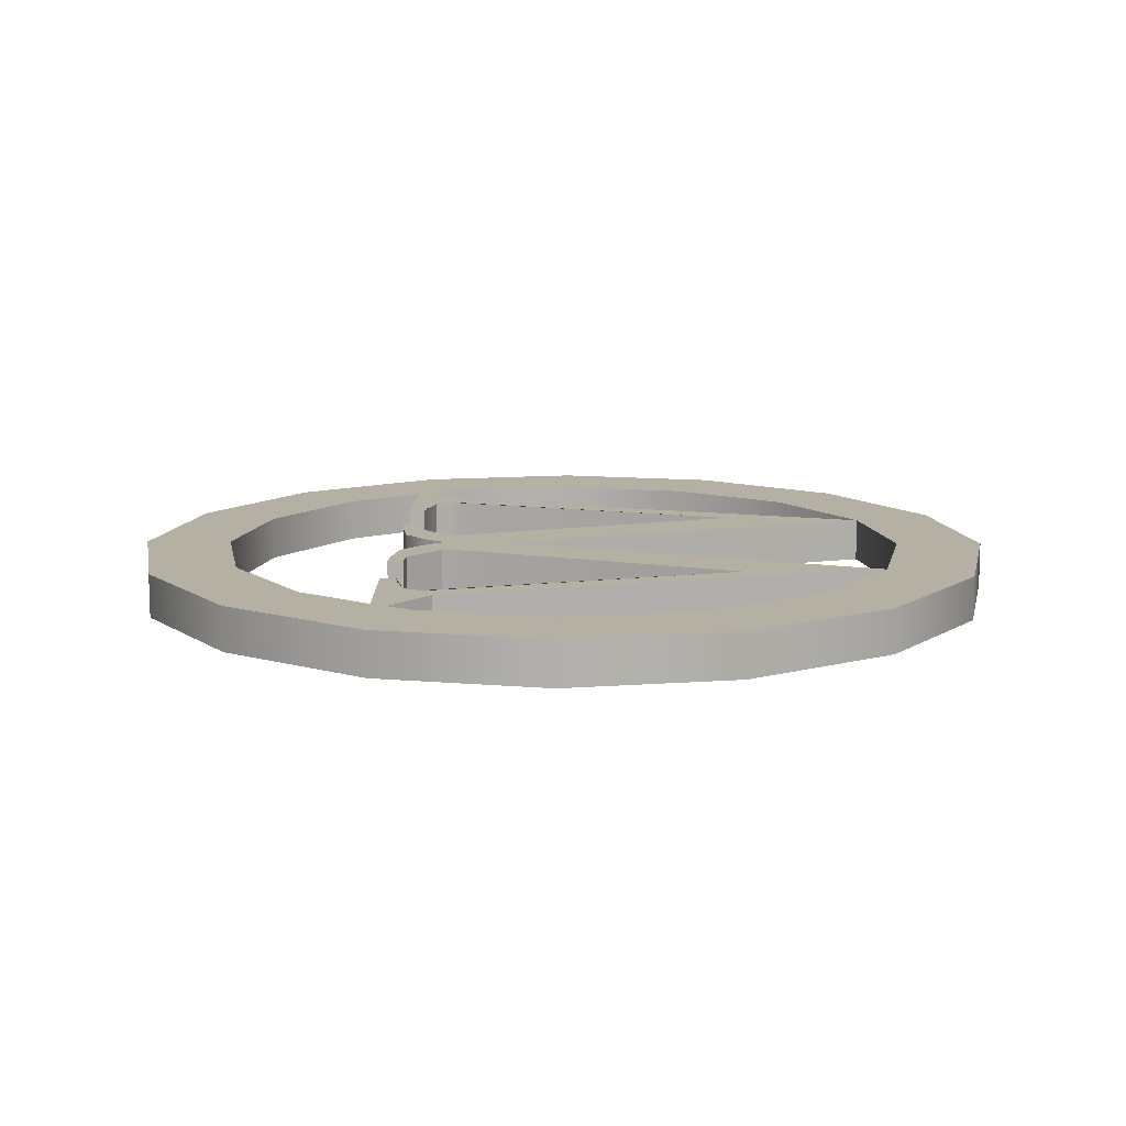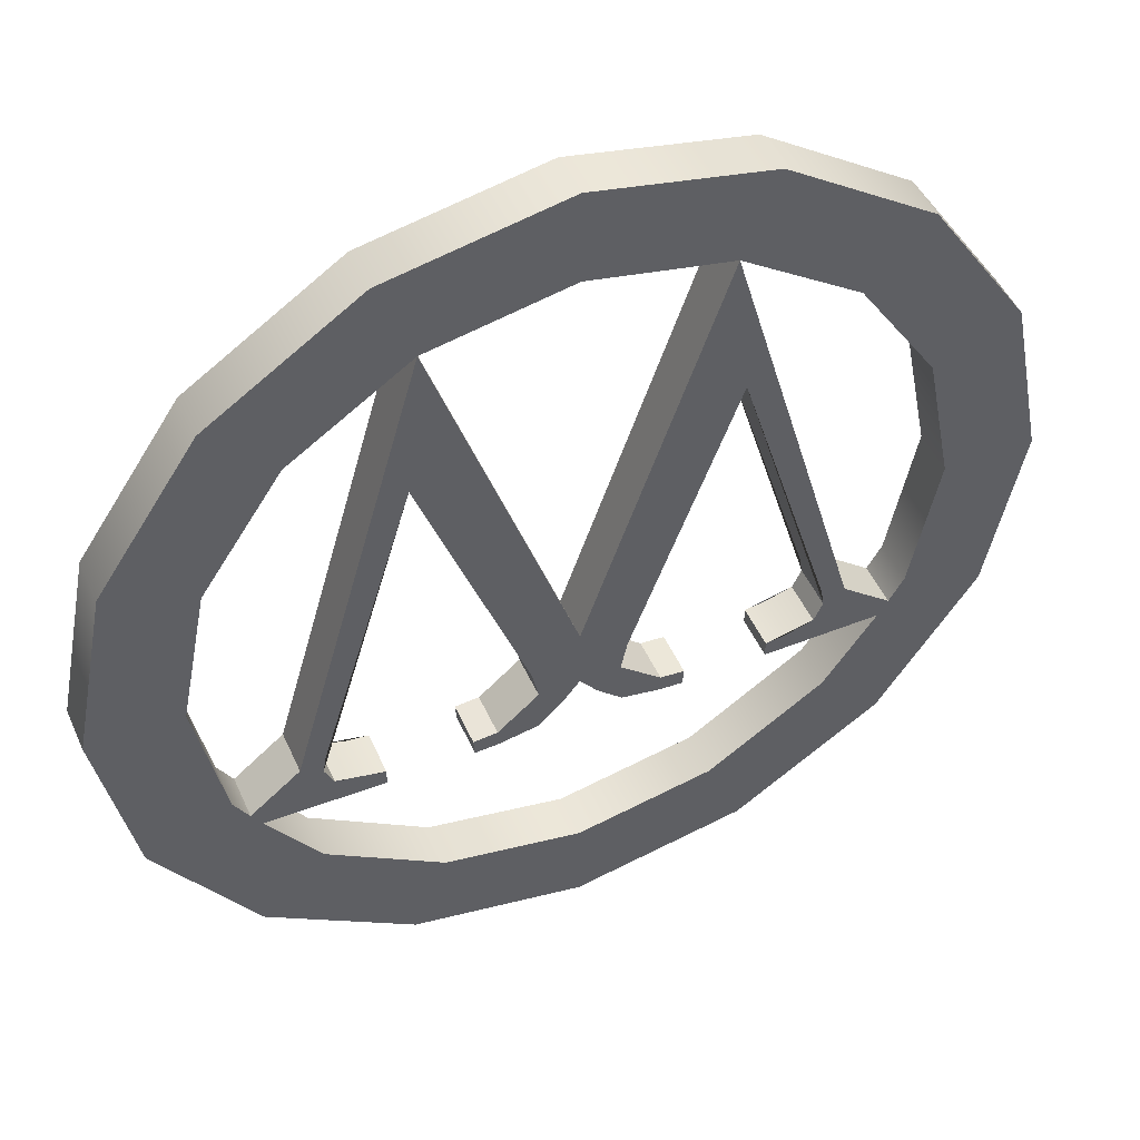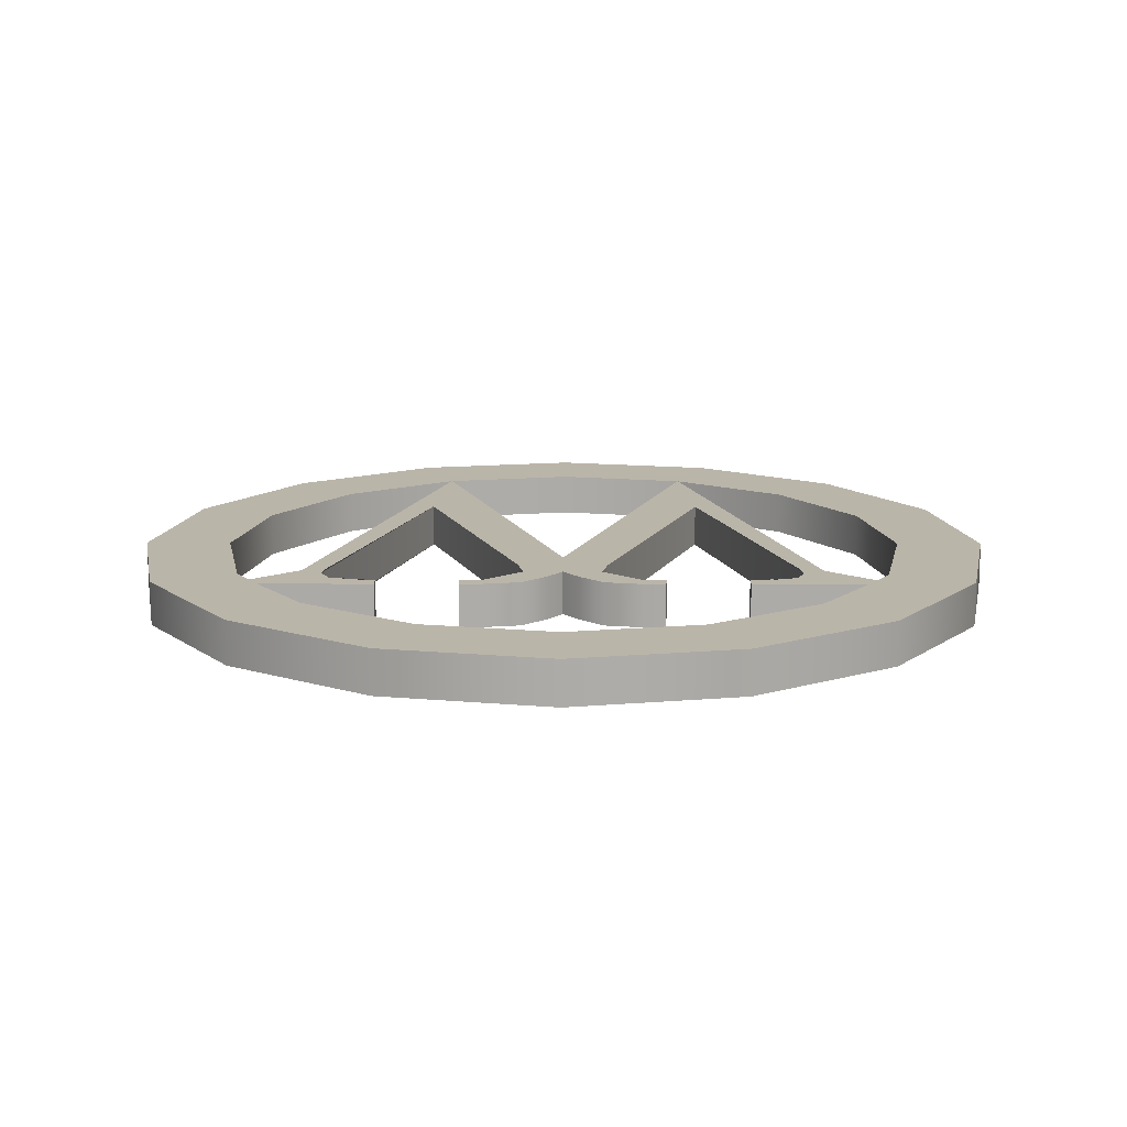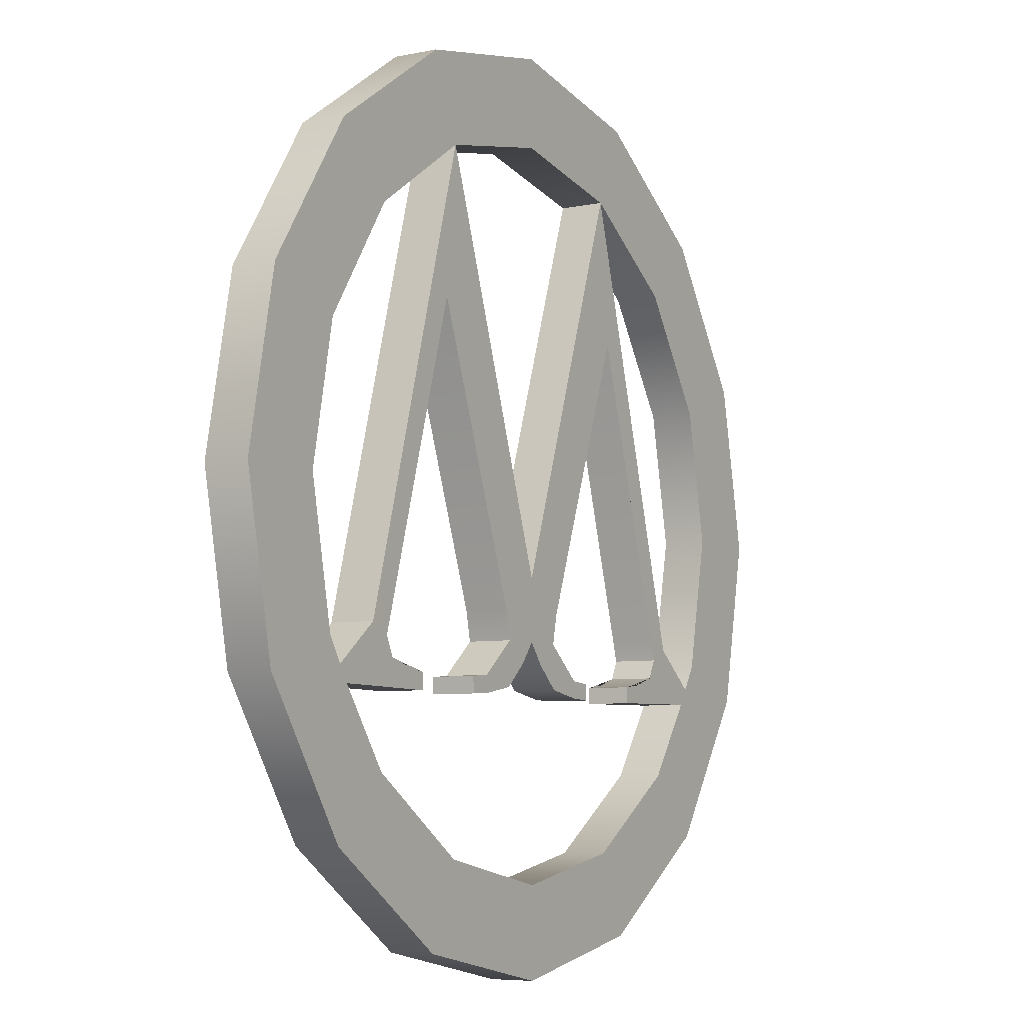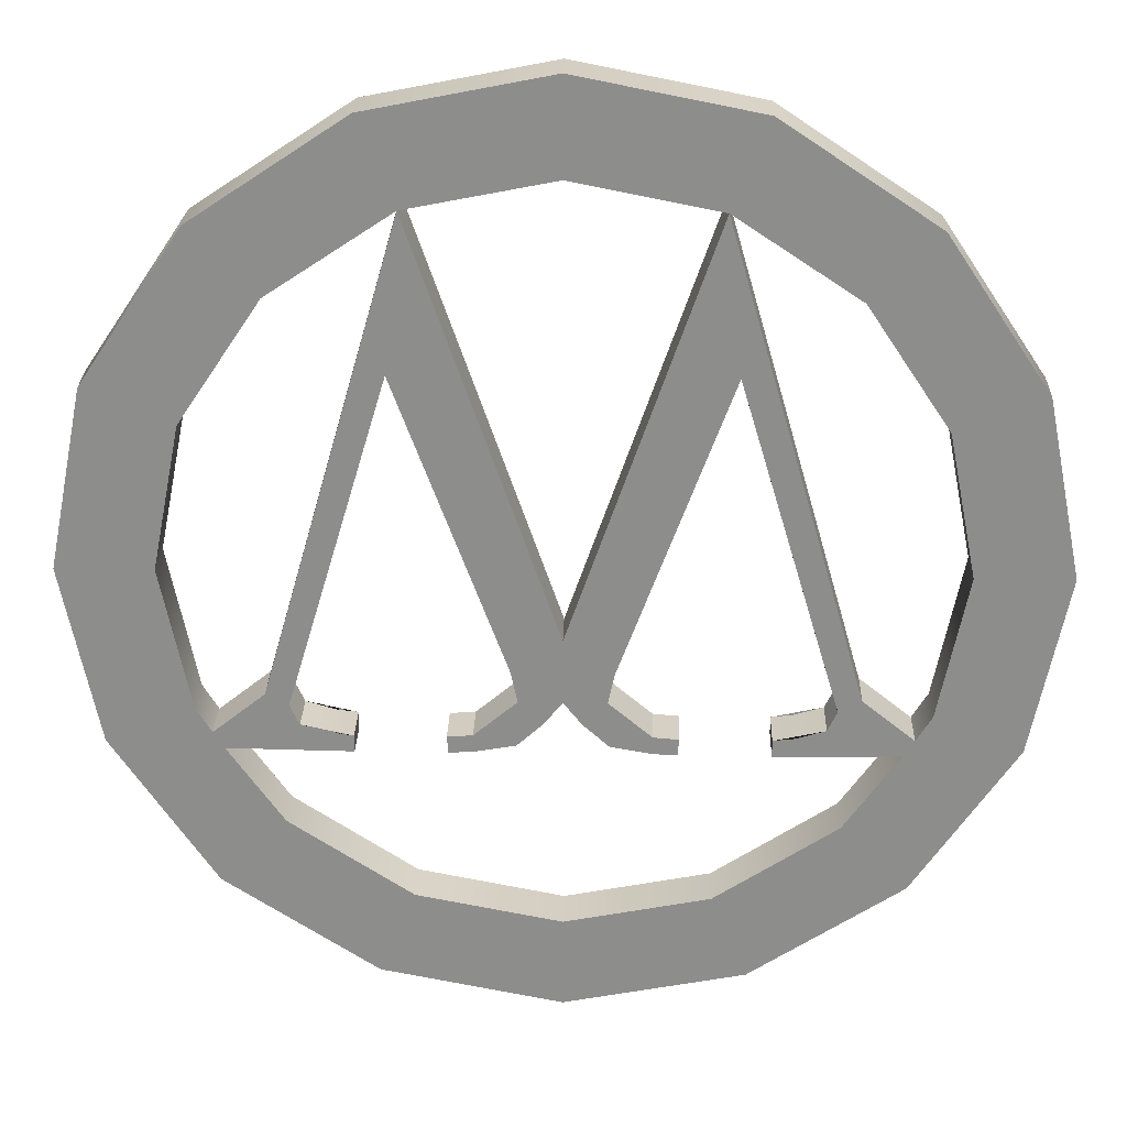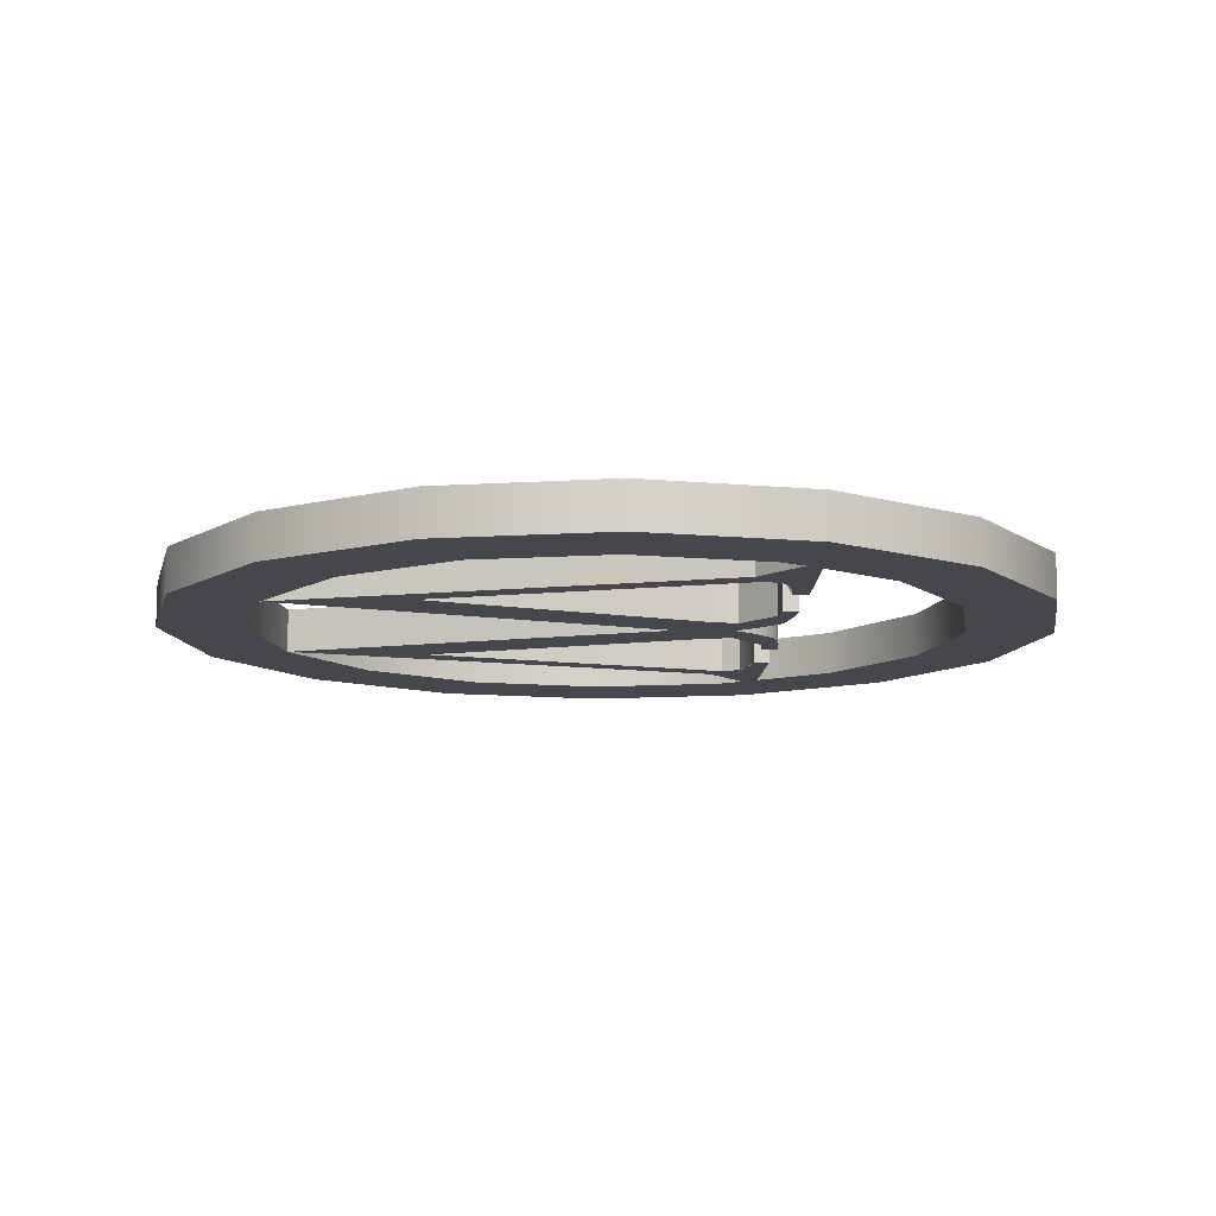
<metadata>
{"format":"obj","ext":"obj","renderer":"f3d","projection":"perspective","resolution":1024,"background":"white","views":[{"elev":11.5,"azim":-89.2,"up":"+Y"},{"elev":48.4,"azim":156.6,"up":"+Z"},{"elev":13.7,"azim":-179.7,"up":"+Y"},{"elev":-6.4,"azim":-58.4,"up":"+Z"},{"elev":25.4,"azim":1.5,"up":"+Z"},{"elev":-10.9,"azim":88.0,"up":"+Y"}]}
</metadata>
<code>
o Cylinder
v 0 -0.05014 -0.65
v 0 -0.000144 -0.65
v 0.1913 -0.05014 -0.6119
v 0.1913 -0.000144 -0.6119
v 0.3536 -0.05014 -0.5036
v 0.3536 -0.000144 -0.5036
v 0.4619 -0.05014 -0.3413
v 0.4619 -0.000144 -0.3413
v 0.5 -0.05014 -0.15
v 0.5 -0.000144 -0.15
v 0.4619 -0.05014 0.04134
v 0.4619 -0.000144 0.04134
v 0.3536 -0.05014 0.2036
v 0.3536 -0.000144 0.2036
v 0.1913 -0.05014 0.3119
v 0.1913 -0.000144 0.3119
v 0 -0.05014 0.35
v 0 -0.000144 0.35
v 0 -0.05014 -0.55
v 0 -0.000144 -0.55
v 0.1531 -0.05014 -0.5196
v 0.1531 -0.000144 -0.5196
v 0.2828 -0.05014 -0.4328
v 0.2828 -0.000144 -0.4328
v 0.3696 -0.05014 -0.3031
v 0.3696 -0.000144 -0.3031
v 0.4 -0.05014 -0.15
v 0.4 -0.000144 -0.15
v 0.3696 -0.05014 0.003073
v 0.3696 -0.000144 0.003073
v 0.2828 -0.05014 0.1328
v 0.2828 -0.000144 0.1328
v 0.1531 -0.05014 0.2196
v 0.1531 -0.000144 0.2196
v 0 -0.05014 0.25
v 0 -0.000144 0.25
v 0.3529 0 -0.3307
v 0.2981 0 -0.2866
v 0 0 -0.2232
v 0 0 -0.2922
v 0.01918 0 -0.3166
v 0.04672 0 -0.3417
v 0.08961 0 -0.3494
v 0.1154 0 -0.3508
v 0.1168 0 -0.3326
v 0.09031 0 -0.3305
v 0.04498 0 -0.2922
v 0.05195 0 -0.2594
v 0.1684 0 0.05649
v 0.2709 0 -0.2789
v 0.2744 0 -0.2992
v 0.2643 0 -0.3204
v 0.2333 0 -0.3298
v 0.2103 0 -0.3326
v 0.2103 0 -0.3508
v 0.3416 0 -0.3487
v 0.3529 -0.05 -0.3307
v 0.2981 -0.05 -0.2866
v 0 -0.05 -0.2232
v 0 -0.05 -0.2922
v 0.01918 -0.05 -0.3166
v 0.04672 -0.05 -0.3417
v 0.08961 -0.05 -0.3494
v 0.1154 -0.05 -0.3508
v 0.1168 -0.05 -0.3326
v 0.09031 -0.05 -0.3305
v 0.04498 -0.05 -0.2922
v 0.05195 -0.05 -0.2594
v 0.1684 -0.05 0.05649
v 0.2709 -0.05 -0.2789
v 0.2744 -0.05 -0.2992
v 0.2643 -0.05 -0.3204
v 0.2333 -0.05 -0.3298
v 0.2103 -0.05 -0.3326
v 0.2103 -0.05 -0.3508
v 0.3416 -0.05 -0.3487
v -0.1913 -0.05014 -0.6119
v -0.1913 -0.000144 -0.6119
v -0.3536 -0.05014 -0.5036
v -0.3536 -0.000144 -0.5036
v -0.4619 -0.05014 -0.3413
v -0.4619 -0.000144 -0.3413
v -0.5 -0.05014 -0.15
v -0.5 -0.000144 -0.15
v -0.4619 -0.05014 0.04134
v -0.4619 -0.000144 0.04134
v -0.3536 -0.05014 0.2036
v -0.3536 -0.000144 0.2036
v -0.1913 -0.05014 0.3119
v -0.1913 -0.000144 0.3119
v -0.1531 -0.05014 -0.5196
v -0.1531 -0.000144 -0.5196
v -0.2828 -0.05014 -0.4328
v -0.2828 -0.000144 -0.4328
v -0.3696 -0.05014 -0.3031
v -0.3696 -0.000144 -0.3031
v -0.4 -0.05014 -0.15
v -0.4 -0.000144 -0.15
v -0.3696 -0.05014 0.003073
v -0.3696 -0.000144 0.003073
v -0.2828 -0.05014 0.1328
v -0.2828 -0.000144 0.1328
v -0.1531 -0.05014 0.2196
v -0.1531 -0.000144 0.2196
v -0.3529 0 -0.3307
v -0.2981 0 -0.2866
v -0.01918 0 -0.3166
v -0.04672 0 -0.3417
v -0.08961 0 -0.3494
v -0.1154 0 -0.3508
v -0.1168 0 -0.3326
v -0.09031 0 -0.3305
v -0.04498 0 -0.2922
v -0.05195 0 -0.2594
v -0.1684 0 0.05649
v -0.2709 0 -0.2789
v -0.2744 0 -0.2992
v -0.2643 0 -0.3204
v -0.2333 0 -0.3298
v -0.2103 0 -0.3326
v -0.2103 0 -0.3508
v -0.3416 0 -0.3487
v -0.3529 -0.05 -0.3307
v -0.2981 -0.05 -0.2866
v -0.01918 -0.05 -0.3166
v -0.04672 -0.05 -0.3417
v -0.08961 -0.05 -0.3494
v -0.1154 -0.05 -0.3508
v -0.1168 -0.05 -0.3326
v -0.09031 -0.05 -0.3305
v -0.04498 -0.05 -0.2922
v -0.05195 -0.05 -0.2594
v -0.1684 -0.05 0.05649
v -0.2709 -0.05 -0.2789
v -0.2744 -0.05 -0.2992
v -0.2643 -0.05 -0.3204
v -0.2333 -0.05 -0.3298
v -0.2103 -0.05 -0.3326
v -0.2103 -0.05 -0.3508
v -0.3416 -0.05 -0.3487
f 1 2 4 3
f 3 4 6 5
f 5 6 8 7
f 7 8 10 9
f 9 10 12 11
f 11 12 14 13
f 13 14 16 15
f 15 16 18 17
f 19 21 22 20
f 21 23 24 22
f 25 27 28 26
f 27 29 30 28
f 29 31 32 30
f 31 33 34 32
f 33 35 36 34
f 1 3 21 19
f 4 2 20 22
f 3 5 23 21
f 6 4 22 24
f 7 9 27 25
f 10 8 26 28
f 9 11 29 27
f 12 10 28 30
f 11 13 31 29
f 14 12 30 32
f 13 15 33 31
f 16 14 32 34
f 15 17 35 33
f 18 16 34 36
f 43 45 44
f 129 127 126 130
f 41 47 46 42
f 111 112 108 109
f 107 108 112 113
f 54 53 52 37 56 55
f 40 47 41
f 51 50 49 34 38
f 39 49 48
f 34 49 39
f 63 64 65
f 65 66 62 63
f 61 62 66 67
f 45 43 42 46
f 125 131 130 126
f 74 75 76 57 72 73
f 60 61 67
f 71 58 33 69 70
f 59 68 69
f 33 59 69
f 43 44 64 63
f 44 45 65 64
f 54 55 75 74
f 55 56 76 75
f 42 43 63 62
f 41 42 62 61
f 45 46 66 65
f 53 54 74 73
f 46 47 67 66
f 52 53 73 72
f 37 38 58 57
f 51 52 72 71
f 50 51 71 70
f 47 48 68 67
f 38 34 33 58
f 49 50 70 69
f 48 49 69 68
f 34 39 59 33
f 23 76 56 24
f 57 25 26 37
f 5 7 25 57 76 23
f 72 57 58 71
f 6 24 56 37 26 8
f 52 51 38 37
f 1 77 78 2
f 77 79 80 78
f 79 81 82 80
f 81 83 84 82
f 83 85 86 84
f 85 87 88 86
f 87 89 90 88
f 89 17 18 90
f 19 20 92 91
f 91 92 94 93
f 95 96 98 97
f 97 98 100 99
f 99 100 102 101
f 101 102 104 103
f 103 104 36 35
f 1 19 91 77
f 78 92 20 2
f 77 91 93 79
f 80 94 92 78
f 81 95 97 83
f 84 98 96 82
f 83 97 99 85
f 86 100 98 84
f 85 99 101 87
f 88 102 100 86
f 87 101 103 89
f 90 104 102 88
f 89 103 35 17
f 18 36 104 90
f 109 110 111
f 120 121 122 105 118 119
f 40 107 113
f 117 106 104 115 116
f 39 114 115
f 104 39 115
f 127 129 128
f 138 137 136 123 140 139
f 60 131 125
f 135 134 133 103 124
f 59 133 132
f 103 133 59
f 109 127 128 110
f 110 128 129 111
f 120 138 139 121
f 121 139 140 122
f 108 126 127 109
f 107 125 126 108
f 111 129 130 112
f 119 137 138 120
f 112 130 131 113
f 118 136 137 119
f 105 123 124 106
f 117 135 136 118
f 116 134 135 117
f 113 131 132 114
f 106 124 103 104
f 115 133 134 116
f 114 132 133 115
f 104 103 59 39
f 93 94 122 140
f 123 105 96 95
f 79 93 140 123 95 81
f 136 135 124 123
f 80 82 96 105 122 94
f 118 105 106 117
f 131 60 59 132
f 67 68 59 60
f 60 125 107 40
f 41 61 60 40
f 113 114 39 40
f 47 40 39 48

</code>
